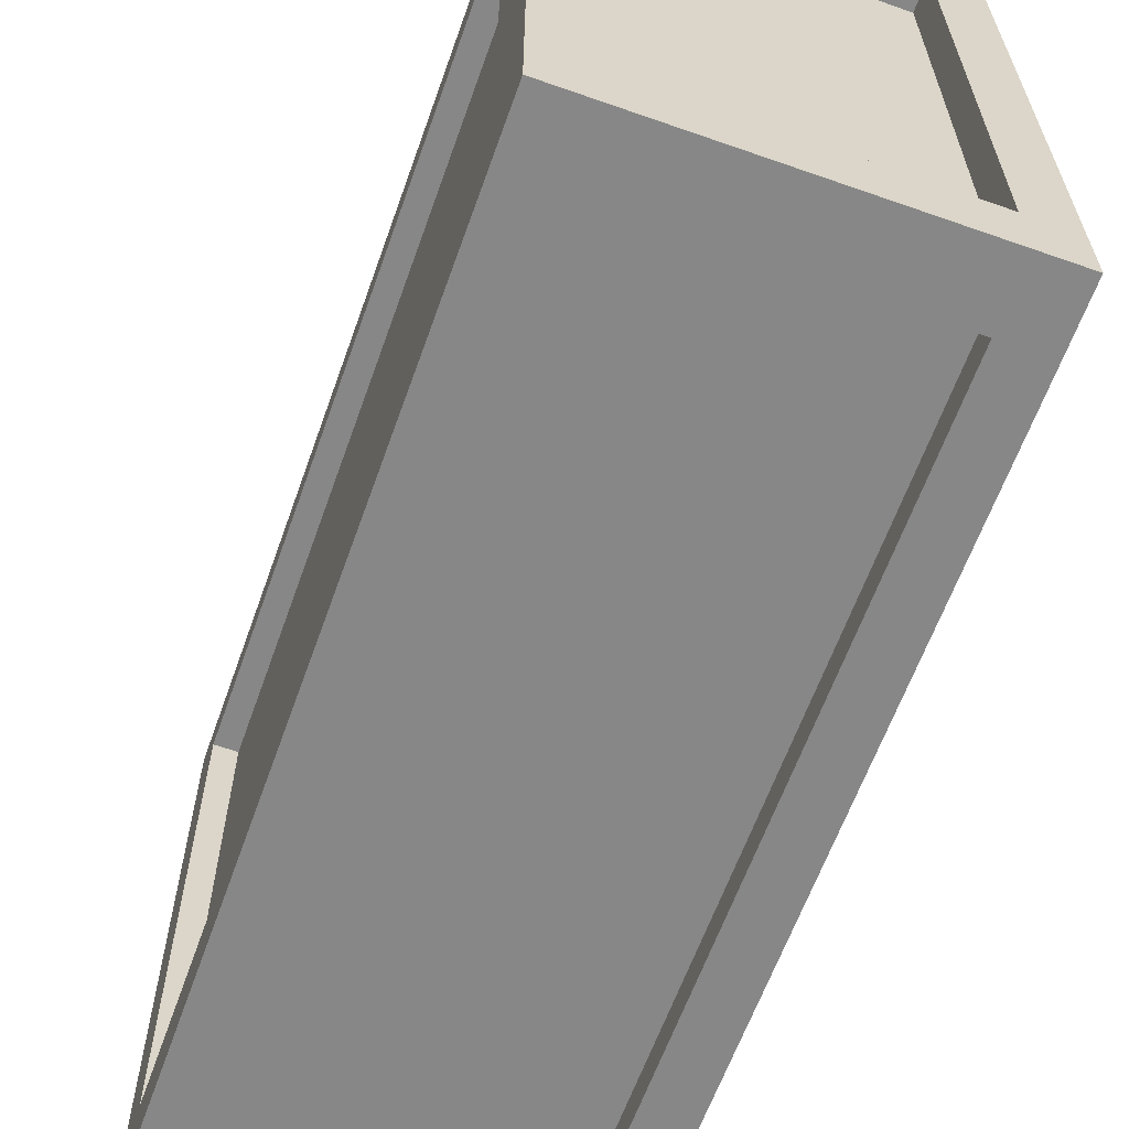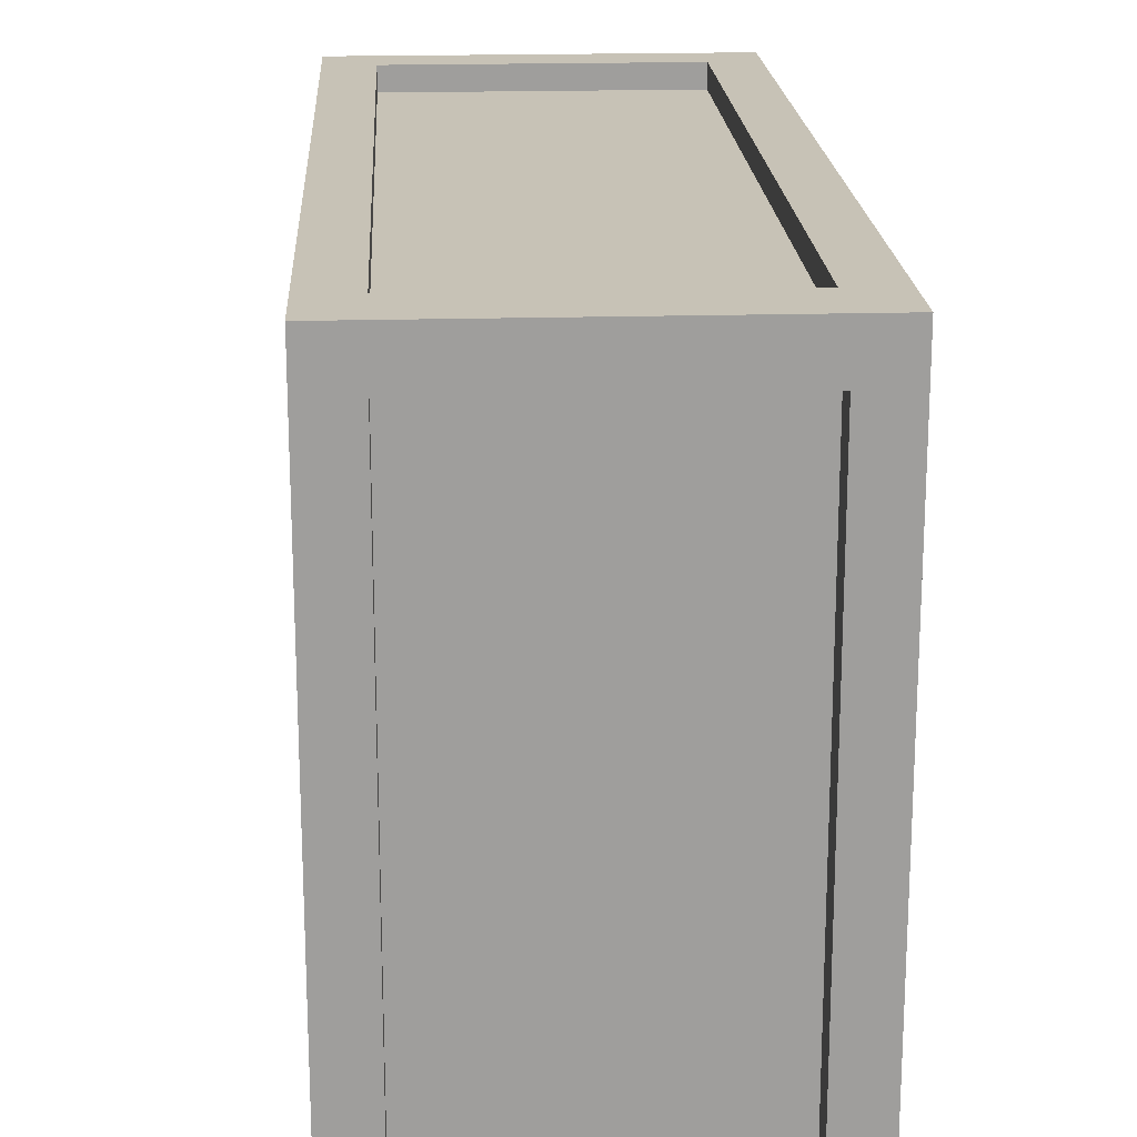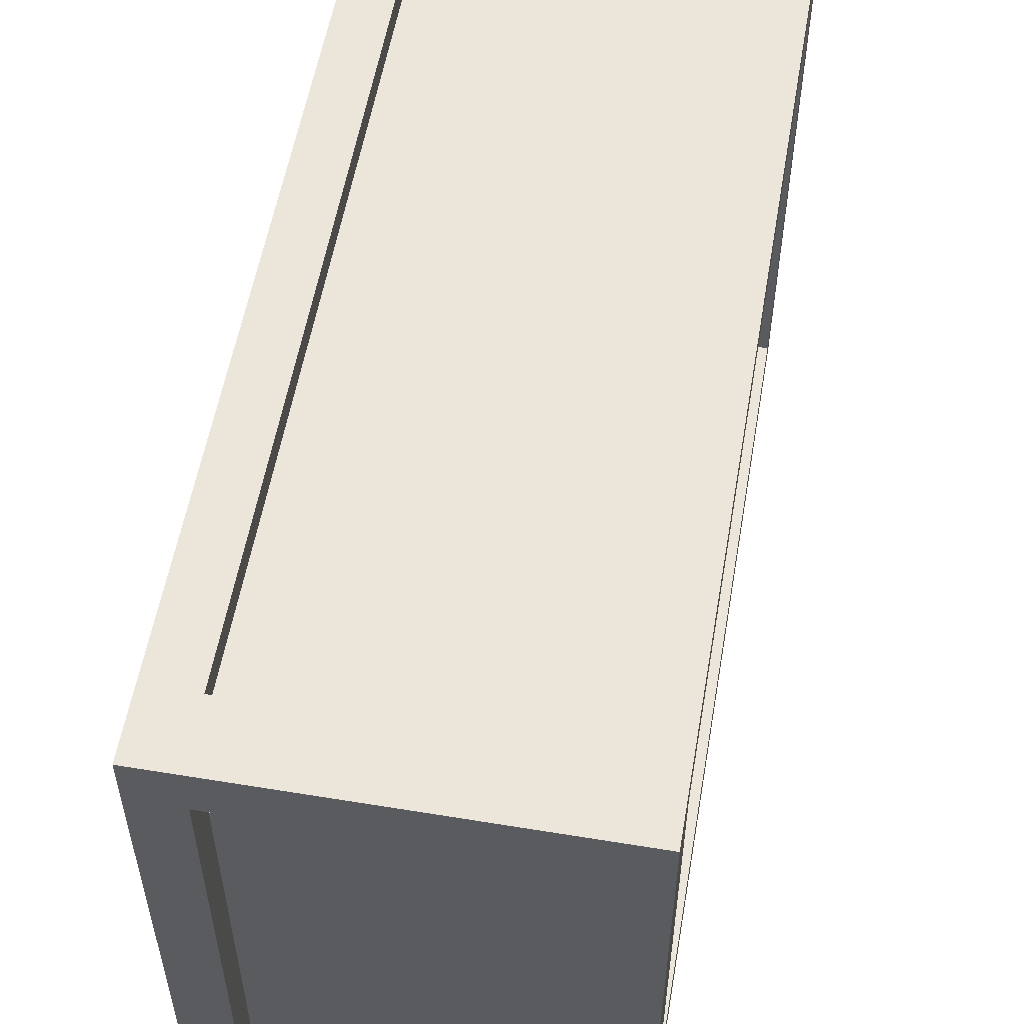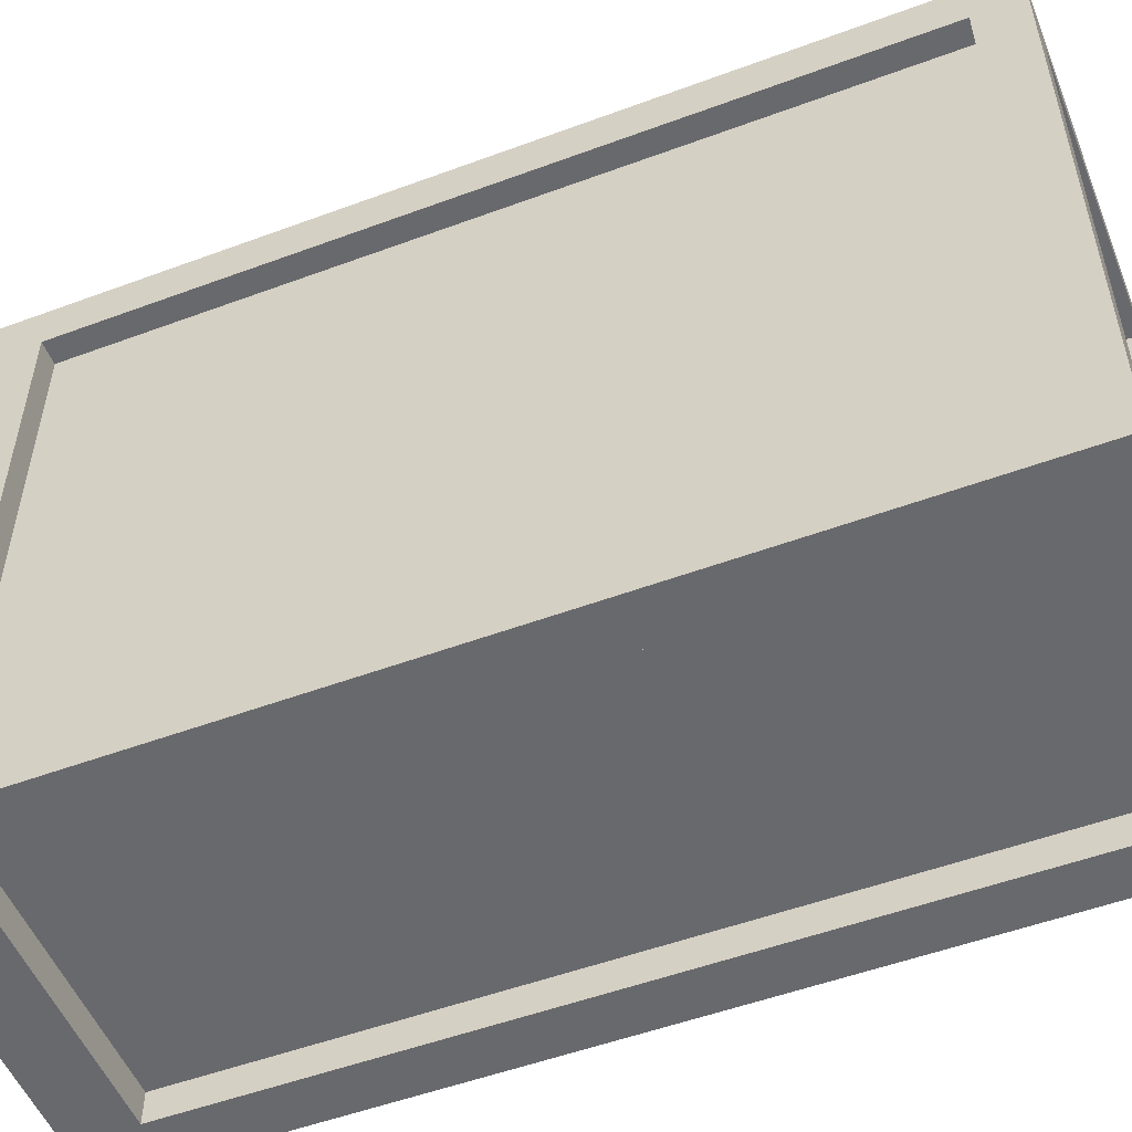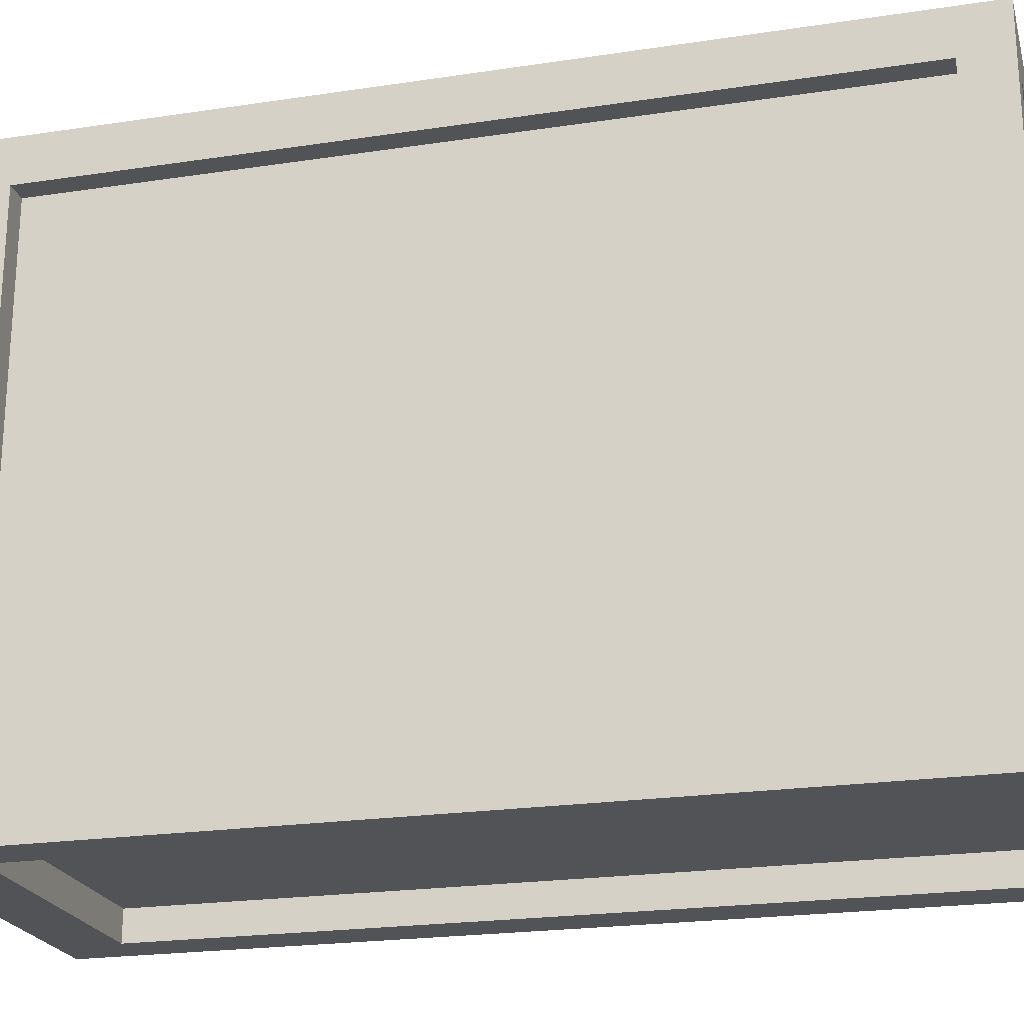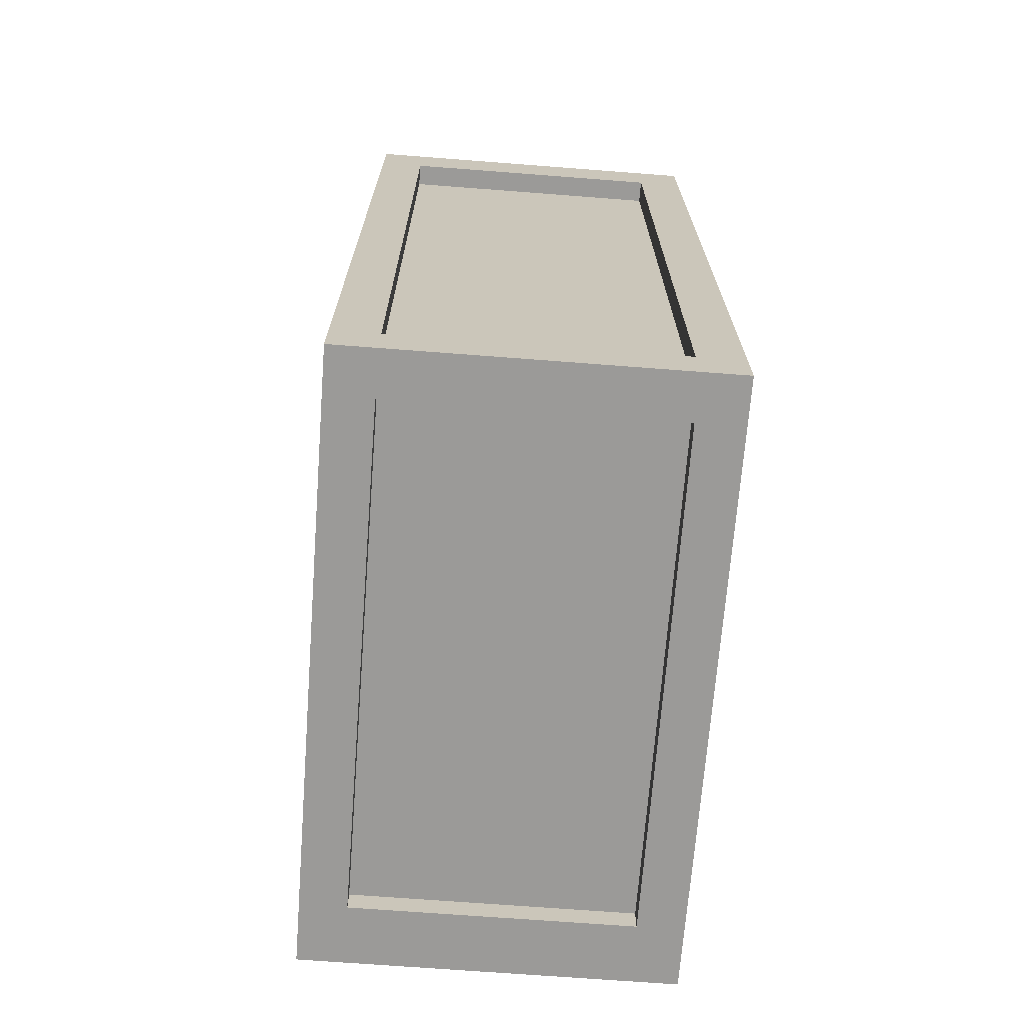
<metadata>
{"format":"obj","ext":"obj","renderer":"f3d","projection":"perspective","resolution":1024,"background":"white","views":[{"elev":-62.4,"azim":160.4,"up":"+Z"},{"elev":19.3,"azim":176.9,"up":"+Z"},{"elev":55.6,"azim":-170.2,"up":"+Z"},{"elev":-52.7,"azim":-68.3,"up":"+Z"},{"elev":-22.2,"azim":-75.3,"up":"+Z"},{"elev":-69.4,"azim":-4.4,"up":"+Y"}]}
</metadata>
<code>
g pb_Mesh100624
v 2 -2 -4.667
v 2 -2 2
v 2 -1.5 -4
v 2 -1.5 1.5
v 2 7.667 -4.667
v 2 7 -4
v 2 -2 2
v 2 7.667 2
v 2 -1.5 1.5
v 2 7 1.5
v 2 -1.5 -4
v 2 -1.5 1.5
v 1.75 -1.5 -4
v 1.75 -1.5 1.5
v 2 7 -4
v 2 -1.5 -4
v 1.75 7 -4
v 1.75 -1.5 -4
v 2 -1.5 1.5
v 2 7 1.5
v 1.75 -1.5 1.5
v 1.75 7 1.5
v 2 7 1.5
v 2 7 -4
v 1.75 7 1.5
v 1.75 7 -4
v 2 7.667 2
v -2 7.667 2
v 1.5 7.667 1.5
v -1.5 7.667 1.5
v 2 7.667 -4.667
v 1.5 7.667 -4
v -2 7.667 -4.667
v -1.5 7.667 -4
v 1.5 7.667 1.5
v -1.5 7.667 1.5
v 1.5 7.333 1.5
v -1.5 7.333 1.5
v 1.5 7.667 -4
v 1.5 7.667 1.5
v 1.5 7.333 -4
v 1.5 7.333 1.5
v -1.5 7.667 1.5
v -1.5 7.667 -4
v -1.5 7.333 1.5
v -1.5 7.333 -4
v -1.5 7.667 -4
v 1.5 7.667 -4
v -1.5 7.333 -4
v 1.5 7.333 -4
v 2 -2 2
v -2 -2 2
v 1.5 -1.5 2
v -1.5 -1.5 2
v 2 7.667 2
v 1.5 7 2
v -2 -2 2
v -2 7.667 2
v -1.5 -1.5 2
v -1.5 7 2
v 1.5 -1.5 2
v -1.5 -1.5 2
v 1.5 -1.5 1.75
v -1.5 -1.5 1.75
v 1.5 7 2
v 1.5 -1.5 2
v 1.5 7 1.75
v 1.5 -1.5 1.75
v -1.5 -1.5 2
v -1.5 7 2
v -1.5 -1.5 1.75
v -1.5 7 1.75
v -1.5 7 2
v 1.5 7 2
v -1.5 7 1.75
v 1.5 7 1.75
v -2 -2 2
v -2 -2 -4.667
v -2 -1.5 1.5
v -2 -1.5 -4
v -2 7.667 2
v -2 -2 2
v -2 7 1.5
v -2 -1.5 1.5
v -2 7.667 -4.667
v -2 7 -4
v -2 7 -4
v -2 7 1.5
v -2 -1.5 1.5
v -2 -1.5 -4
v -1.75 -1.5 1.5
v -1.75 -1.5 -4
v -2 7 1.5
v -2 -1.5 1.5
v -1.75 7 1.5
v -1.75 -1.5 1.5
v -2 -1.5 -4
v -2 7 -4
v -1.75 -1.5 -4
v -1.75 7 -4
v -2 7 -4
v -2 7 1.5
v -1.75 7 -4
v -1.75 7 1.5
v -2 -2 -4.667
v 2 -2 -4.667
v -1.5 -1.5 -4.667
v 1.5 -1.5 -4.667
v -2 7.667 -4.667
v -1.5 7 -4.667
v 2 7.667 -4.667
v 1.5 7 -4.667
v -1.5 -1.5 -4.667
v 1.5 -1.5 -4.667
v -1.5 -1.5 -4.333
v 1.5 -1.5 -4.333
v -1.5 7 -4.667
v -1.5 -1.5 -4.667
v -1.5 7 -4.333
v -1.5 -1.5 -4.333
v 1.5 -1.5 -4.667
v 1.5 7 -4.667
v 1.5 -1.5 -4.333
v 1.5 7 -4.333
v 1.5 7 -4.667
v -1.5 7 -4.667
v 1.5 7 -4.333
v -1.5 7 -4.333
v 2 -2 -4.667
v -2 -2 -4.667
v 1.5 -2 -4
v -1.5 -2 -4
v 2 -2 2
v 1.5 -2 1.5
v -2 -2 2
v -1.5 -2 1.5
v -2 -2 2
v 2 -2 2
v -1.5 -2 1.5
v 1.5 -2 1.5
v 1.5 -2 -4
v -1.5 -2 -4
v 1.5 -1.75 -4
v -1.5 -1.75 -4
v 1.5 -2 1.5
v 1.5 -2 -4
v 1.5 -1.75 1.5
v 1.5 -1.75 -4
v -1.5 -2 -4
v -1.5 -2 1.5
v -1.5 -1.75 -4
v -1.5 -1.75 1.5
v -1.5 -2 1.5
v 1.5 -2 1.5
v -1.5 -1.75 1.5
v 1.5 -1.75 1.5
v 1.5 -1.5 1.75
v -1.5 -1.5 1.75
v 1.5 7 1.75
v -1.5 7 1.75
v -1.75 -1.5 1.5
v -1.75 -1.5 -4
v -1.75 7 1.5
v -1.75 7 -4
v -1.5 -1.5 -4.333
v 1.5 -1.5 -4.333
v -1.5 7 -4.333
v 1.5 7 -4.333
v 1.75 -1.5 -4
v 1.75 -1.5 1.5
v 1.75 7 -4
v 1.75 7 1.5
v 1.5 7.333 1.5
v -1.5 7.333 1.5
v 1.5 7.333 -4
v -1.5 7.333 -4
v 1.5 -1.75 -4
v -1.5 -1.75 -4
v 1.5 -1.75 1.5
v -1.5 -1.75 1.5
g pb_Mesh100624_0
f 3 2 1
f 3 4 2
f 6 1 5
f 6 3 1
f 9 8 7
f 9 10 8
f 10 5 8
f 10 6 5
f 13 12 11
f 13 14 12
f 17 16 15
f 17 18 16
f 21 20 19
f 21 22 20
f 25 24 23
f 25 26 24
f 29 28 27
f 29 30 28
f 32 27 31
f 32 29 27
f 30 33 28
f 30 34 33
f 34 31 33
f 34 32 31
f 37 36 35
f 37 38 36
f 41 40 39
f 41 42 40
f 45 44 43
f 45 46 44
f 49 48 47
f 49 50 48
f 53 52 51
f 53 54 52
f 56 51 55
f 56 53 51
f 59 58 57
f 59 60 58
f 60 55 58
f 60 56 55
f 63 62 61
f 63 64 62
f 67 66 65
f 67 68 66
f 71 70 69
f 71 72 70
f 75 74 73
f 75 76 74
f 79 78 77
f 79 80 78
f 83 82 81
f 83 84 82
f 80 85 78
f 80 86 85
f 87 81 85
f 87 88 81
f 91 90 89
f 91 92 90
f 95 94 93
f 95 96 94
f 99 98 97
f 99 100 98
f 103 102 101
f 103 104 102
f 107 106 105
f 107 108 106
f 110 105 109
f 110 107 105
f 108 111 106
f 108 112 111
f 112 109 111
f 112 110 109
f 115 114 113
f 115 116 114
f 119 118 117
f 119 120 118
f 123 122 121
f 123 124 122
f 127 126 125
f 127 128 126
f 131 130 129
f 131 132 130
f 134 129 133
f 134 131 129
f 132 135 130
f 132 136 135
f 139 138 137
f 139 140 138
f 143 142 141
f 143 144 142
f 147 146 145
f 147 148 146
f 151 150 149
f 151 152 150
f 155 154 153
f 155 156 154
g pb_Mesh100624_1
f 159 158 157
f 159 160 158
f 163 162 161
f 163 164 162
f 167 166 165
f 167 168 166
f 171 170 169
f 171 172 170
f 175 174 173
f 175 176 174
f 179 178 177
f 179 180 178

</code>
